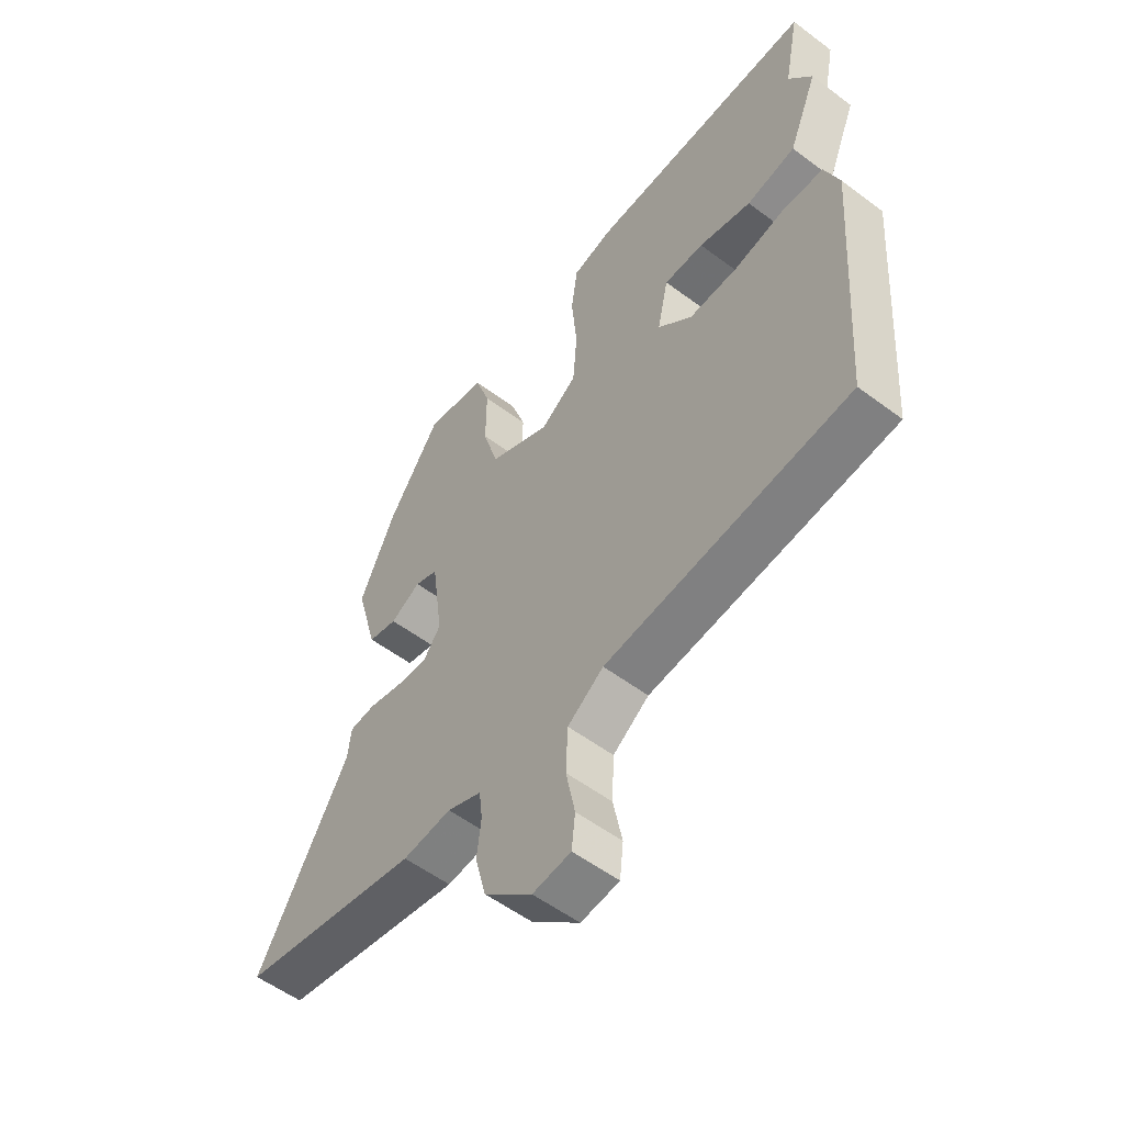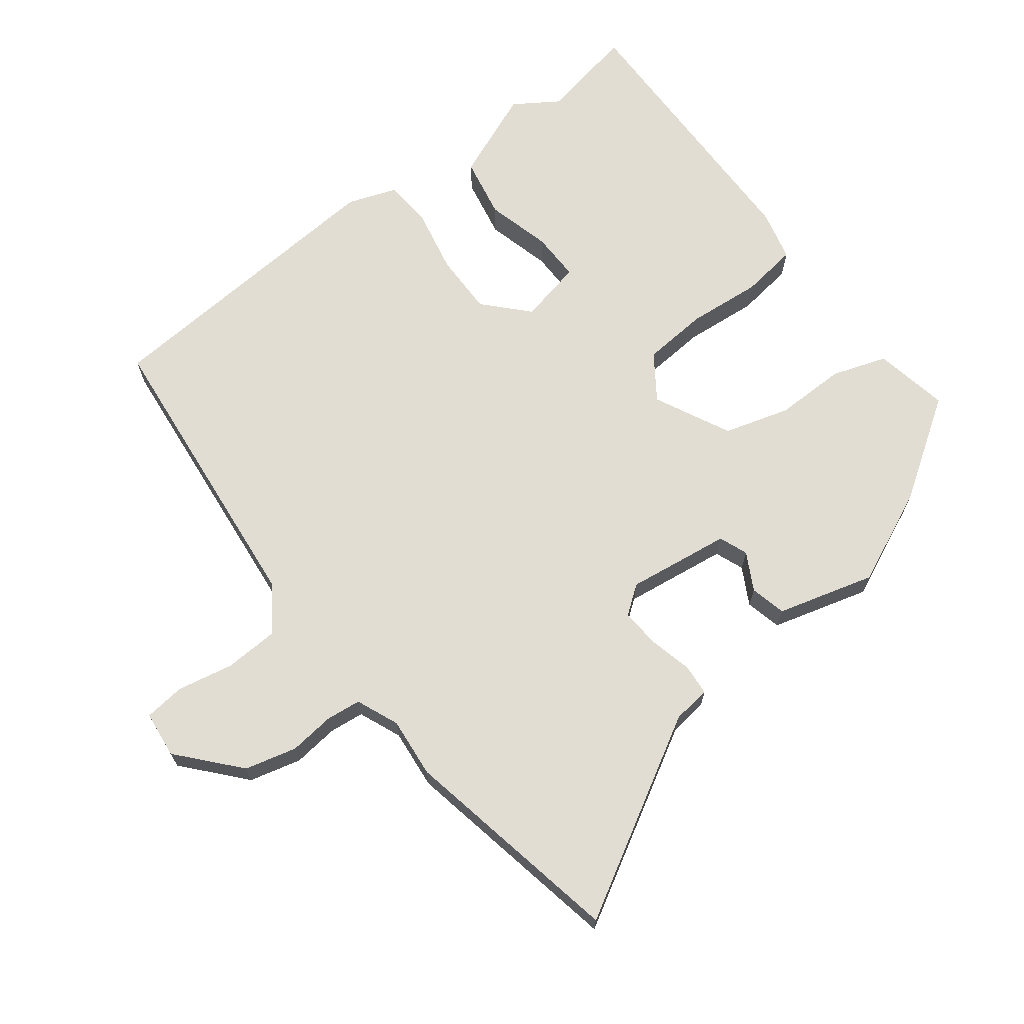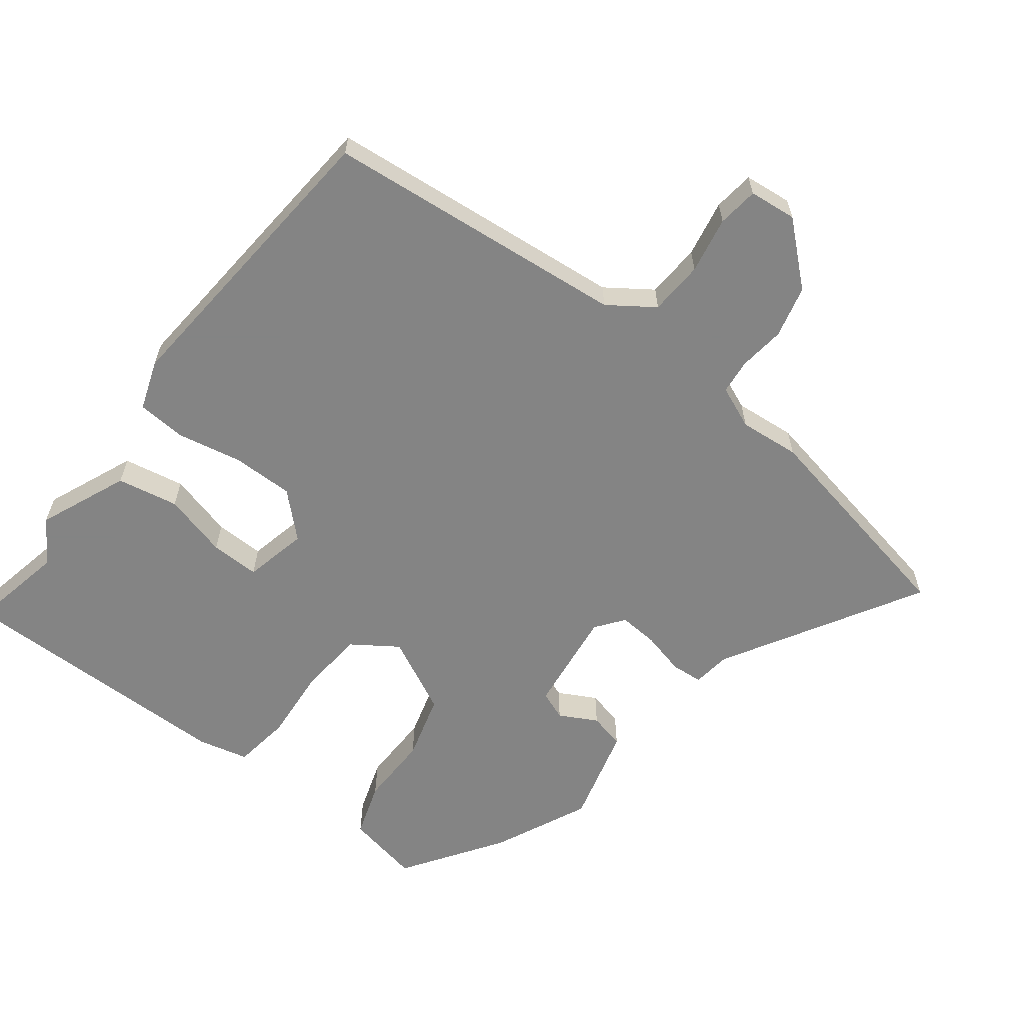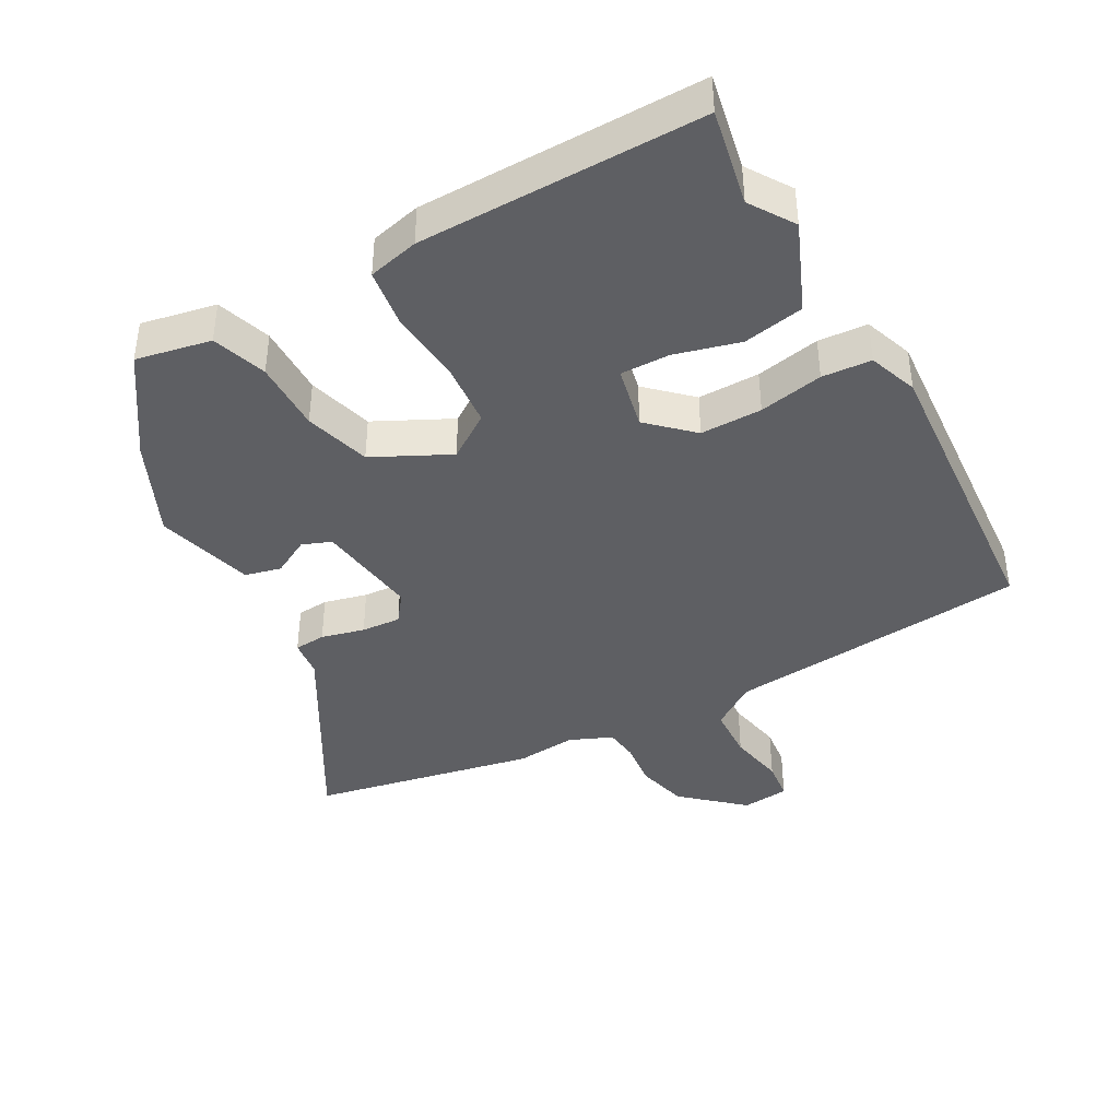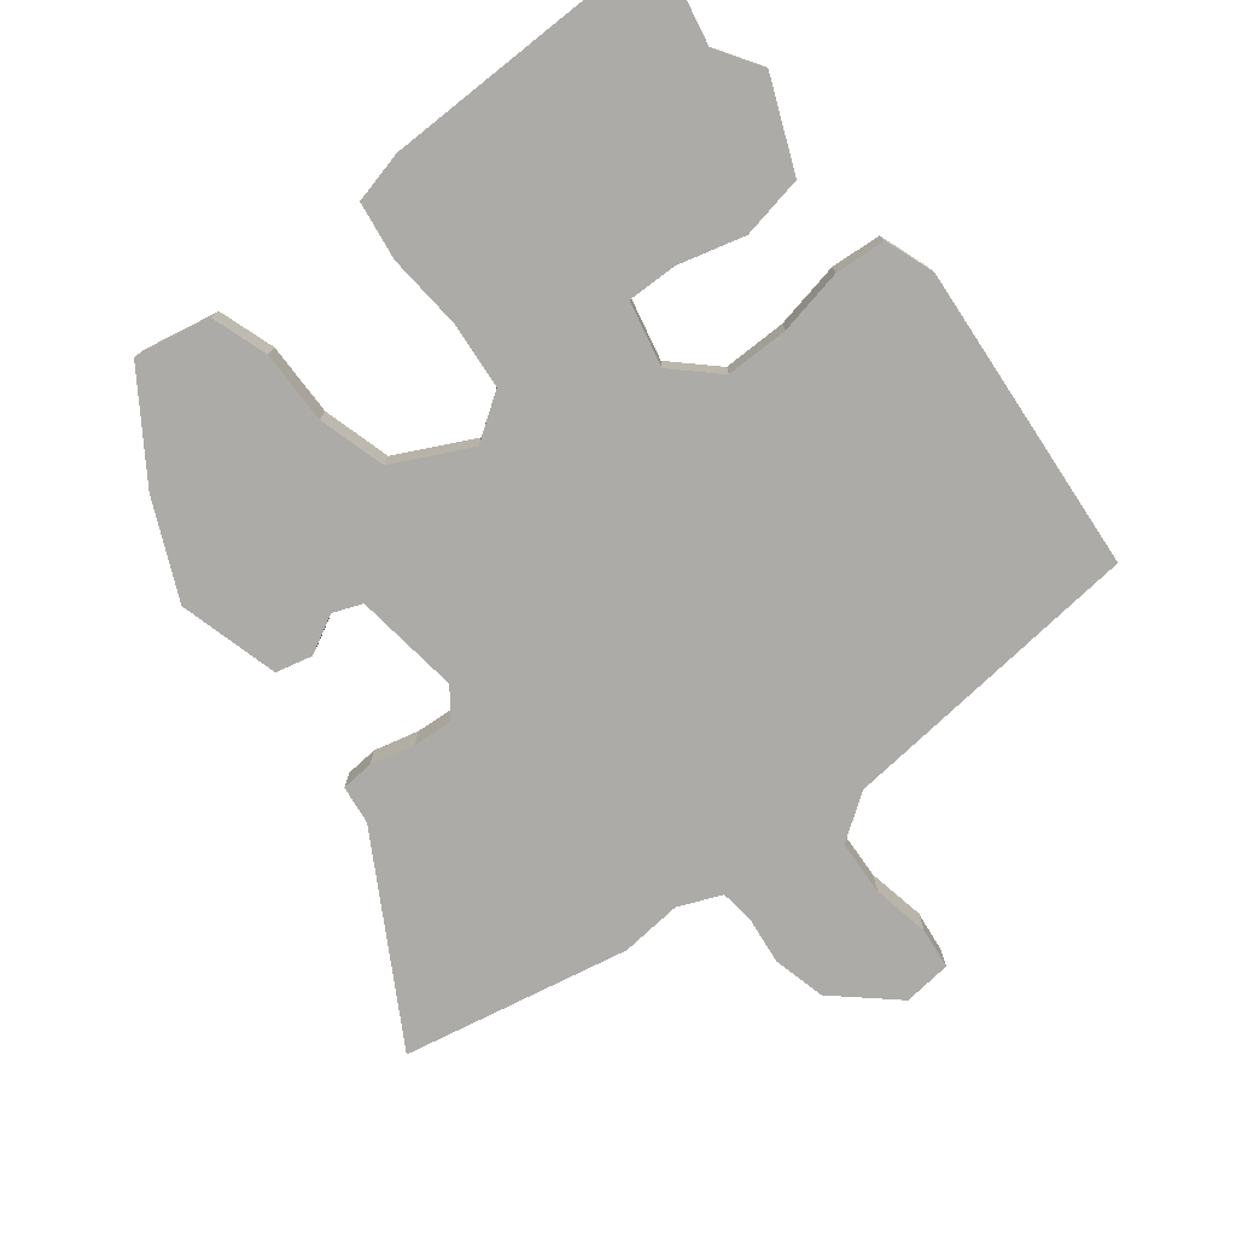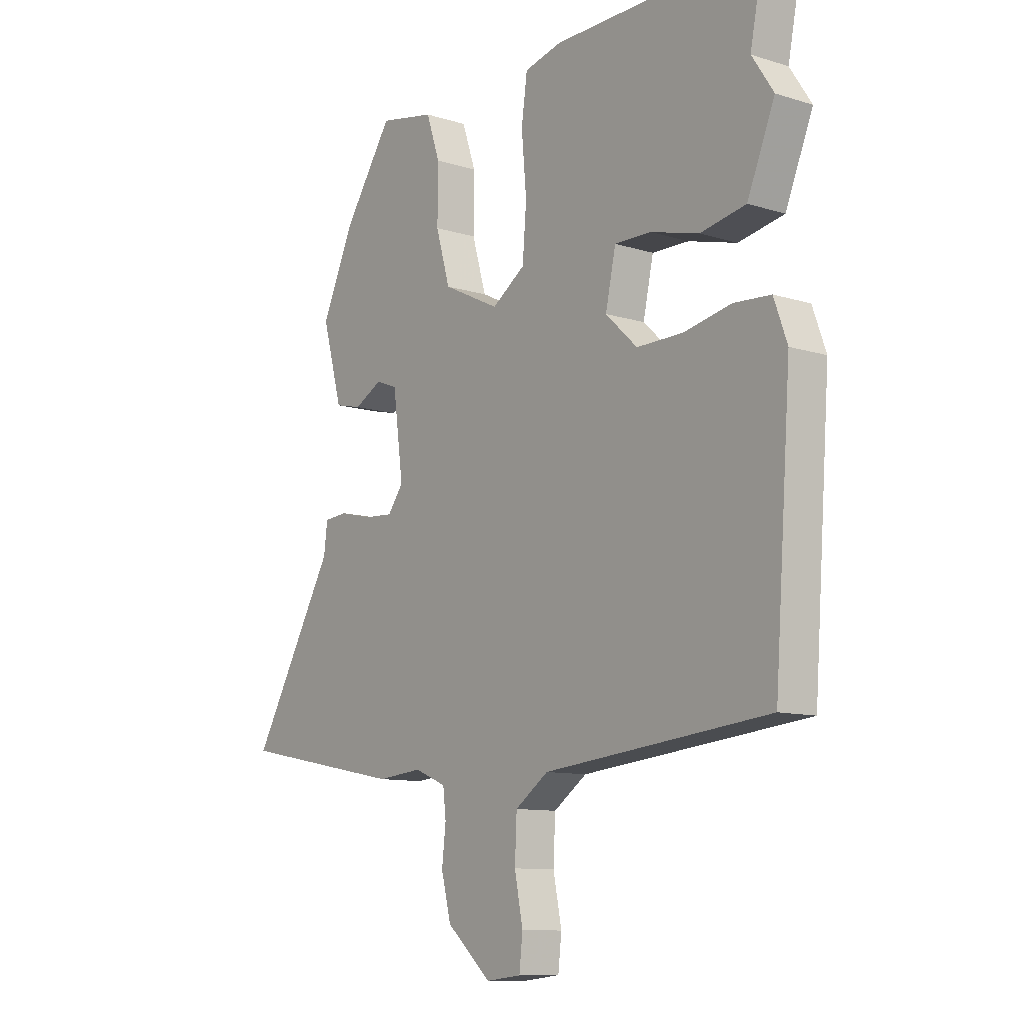
<metadata>
{"format":"obj","ext":"obj","renderer":"f3d","projection":"perspective","resolution":1024,"background":"white","views":[{"elev":-55.3,"azim":51.7,"up":"+Z"},{"elev":68.2,"azim":-127.4,"up":"+Y"},{"elev":-61.3,"azim":142.1,"up":"+Y"},{"elev":-40.5,"azim":28.8,"up":"+Y"},{"elev":-76.3,"azim":37.7,"up":"+Y"},{"elev":-10.5,"azim":52.0,"up":"+Z"}]}
</metadata>
<code>
v 0.506 0.07 0.529
v 0.477 0.07 0.382
v 0.521 0.07 0.315
v 0.465 0.07 0.179
v 0.372 0.07 0.161
v 0.273 0.07 0.187
v 0.198 0.07 0.188
v 0.177 0.07 0.091
v 0.242 0.07 0.03
v 0.336 0.07 0.031
v 0.434 0.07 0.051
v 0.509 0.07 0.046
v 0.536 0.07 -0.029
v 0.502 0.07 -0.493
v 0.042 0.07 -0.54
v -0.026 0.07 -0.588
v -0.03 0.07 -0.671
v -0.013 0.07 -0.757
v -0.02 0.07 -0.819
v -0.092 0.07 -0.827
v -0.183 0.07 -0.747
v -0.203 0.07 -0.668
v -0.195 0.07 -0.598
v -0.201 0.07 -0.545
v -0.266 0.07 -0.518
v -0.358 0.07 -0.527
v -0.699 0.07 -0.461
v -0.527 0.07 -0.16
v -0.52 0.07 -0.102
v -0.472 0.07 -0.098
v -0.406 0.07 -0.114
v -0.346 0.07 -0.118
v -0.314 0.07 -0.075
v -0.335 0.07 0.083
v -0.379 0.07 0.1
v -0.436 0.07 0.069
v -0.491 0.07 0.082
v -0.532 0.07 0.231
v -0.466 0.07 0.377
v -0.365 0.07 0.528
v -0.251 0.07 0.506
v -0.223 0.07 0.423
v -0.224 0.07 0.314
v -0.195 0.07 0.214
v -0.079 0.07 0.157
v -0.011 0.07 0.204
v -0.003 0.07 0.304
v -0.013 0.07 0.417
v -0.001 0.07 0.504
v 0.076 0.07 0.523
v 0.506 0 0.529
v 0.477 0 0.382
v 0.521 0 0.315
v 0.465 0 0.179
v 0.372 0 0.161
v 0.273 0 0.187
v 0.198 0 0.188
v 0.177 0 0.091
v 0.242 0 0.03
v 0.336 0 0.031
v 0.434 0 0.051
v 0.509 0 0.046
v 0.536 0 -0.029
v 0.502 0 -0.493
v 0.042 0 -0.54
v -0.026 0 -0.588
v -0.03 0 -0.671
v -0.013 0 -0.757
v -0.02 0 -0.819
v -0.092 0 -0.827
v -0.183 0 -0.747
v -0.203 0 -0.668
v -0.195 0 -0.598
v -0.201 0 -0.545
v -0.266 0 -0.518
v -0.358 0 -0.527
v -0.699 0 -0.461
v -0.527 0 -0.16
v -0.52 0 -0.102
v -0.472 0 -0.098
v -0.406 0 -0.114
v -0.346 0 -0.118
v -0.314 0 -0.075
v -0.335 0 0.083
v -0.379 0 0.1
v -0.436 0 0.069
v -0.491 0 0.082
v -0.532 0 0.231
v -0.466 0 0.377
v -0.365 0 0.528
v -0.251 0 0.506
v -0.223 0 0.423
v -0.224 0 0.314
v -0.195 0 0.214
v -0.079 0 0.157
v -0.011 0 0.204
v -0.003 0 0.304
v -0.013 0 0.417
v -0.001 0 0.504
v 0.076 0 0.523
f 47 48 49 50
f 46 47 50 1
f 45 46 1 2
f 40 41 42 43
f 40 43 44
f 39 40 44
f 38 39 44
f 35 36 37 38
f 34 35 38 44
f 33 34 44 45
f 28 29 30 31
f 28 31 32
f 25 26 27 28
f 24 25 28 32
f 20 21 22 23
f 20 23 24
f 17 18 19 20
f 16 17 20 24
f 15 16 24 32
f 10 11 12 13
f 9 10 13 14
f 8 9 14 15
f 3 4 5 6
f 3 6 7
f 2 3 7
f 45 2 7
f 33 45 7 8
f 8 15 32 33
f 100 99 98 97
f 51 100 97 96
f 52 51 96 95
f 93 92 91 90
f 94 93 90
f 94 90 89
f 94 89 88
f 88 87 86 85
f 94 88 85 84
f 95 94 84 83
f 81 80 79 78
f 82 81 78
f 78 77 76 75
f 82 78 75 74
f 73 72 71 70
f 74 73 70
f 70 69 68 67
f 74 70 67 66
f 82 74 66 65
f 63 62 61 60
f 64 63 60 59
f 65 64 59 58
f 56 55 54 53
f 57 56 53
f 57 53 52
f 57 52 95
f 58 57 95 83
f 83 82 65 58
f 1 51 52 2
f 2 52 53 3
f 3 53 54 4
f 4 54 55 5
f 5 55 56 6
f 6 56 57 7
f 7 57 58 8
f 8 58 59 9
f 9 59 60 10
f 10 60 61 11
f 11 61 62 12
f 12 62 63 13
f 13 63 64 14
f 14 64 65 15
f 15 65 66 16
f 16 66 67 17
f 17 67 68 18
f 18 68 69 19
f 19 69 70 20
f 20 70 71 21
f 21 71 72 22
f 22 72 73 23
f 23 73 74 24
f 24 74 75 25
f 25 75 76 26
f 26 76 77 27
f 27 77 78 28
f 28 78 79 29
f 29 79 80 30
f 30 80 81 31
f 31 81 82 32
f 32 82 83 33
f 33 83 84 34
f 34 84 85 35
f 35 85 86 36
f 36 86 87 37
f 37 87 88 38
f 38 88 89 39
f 39 89 90 40
f 40 90 91 41
f 41 91 92 42
f 42 92 93 43
f 43 93 94 44
f 44 94 95 45
f 45 95 96 46
f 46 96 97 47
f 47 97 98 48
f 48 98 99 49
f 49 99 100 50
f 50 100 51 1

</code>
